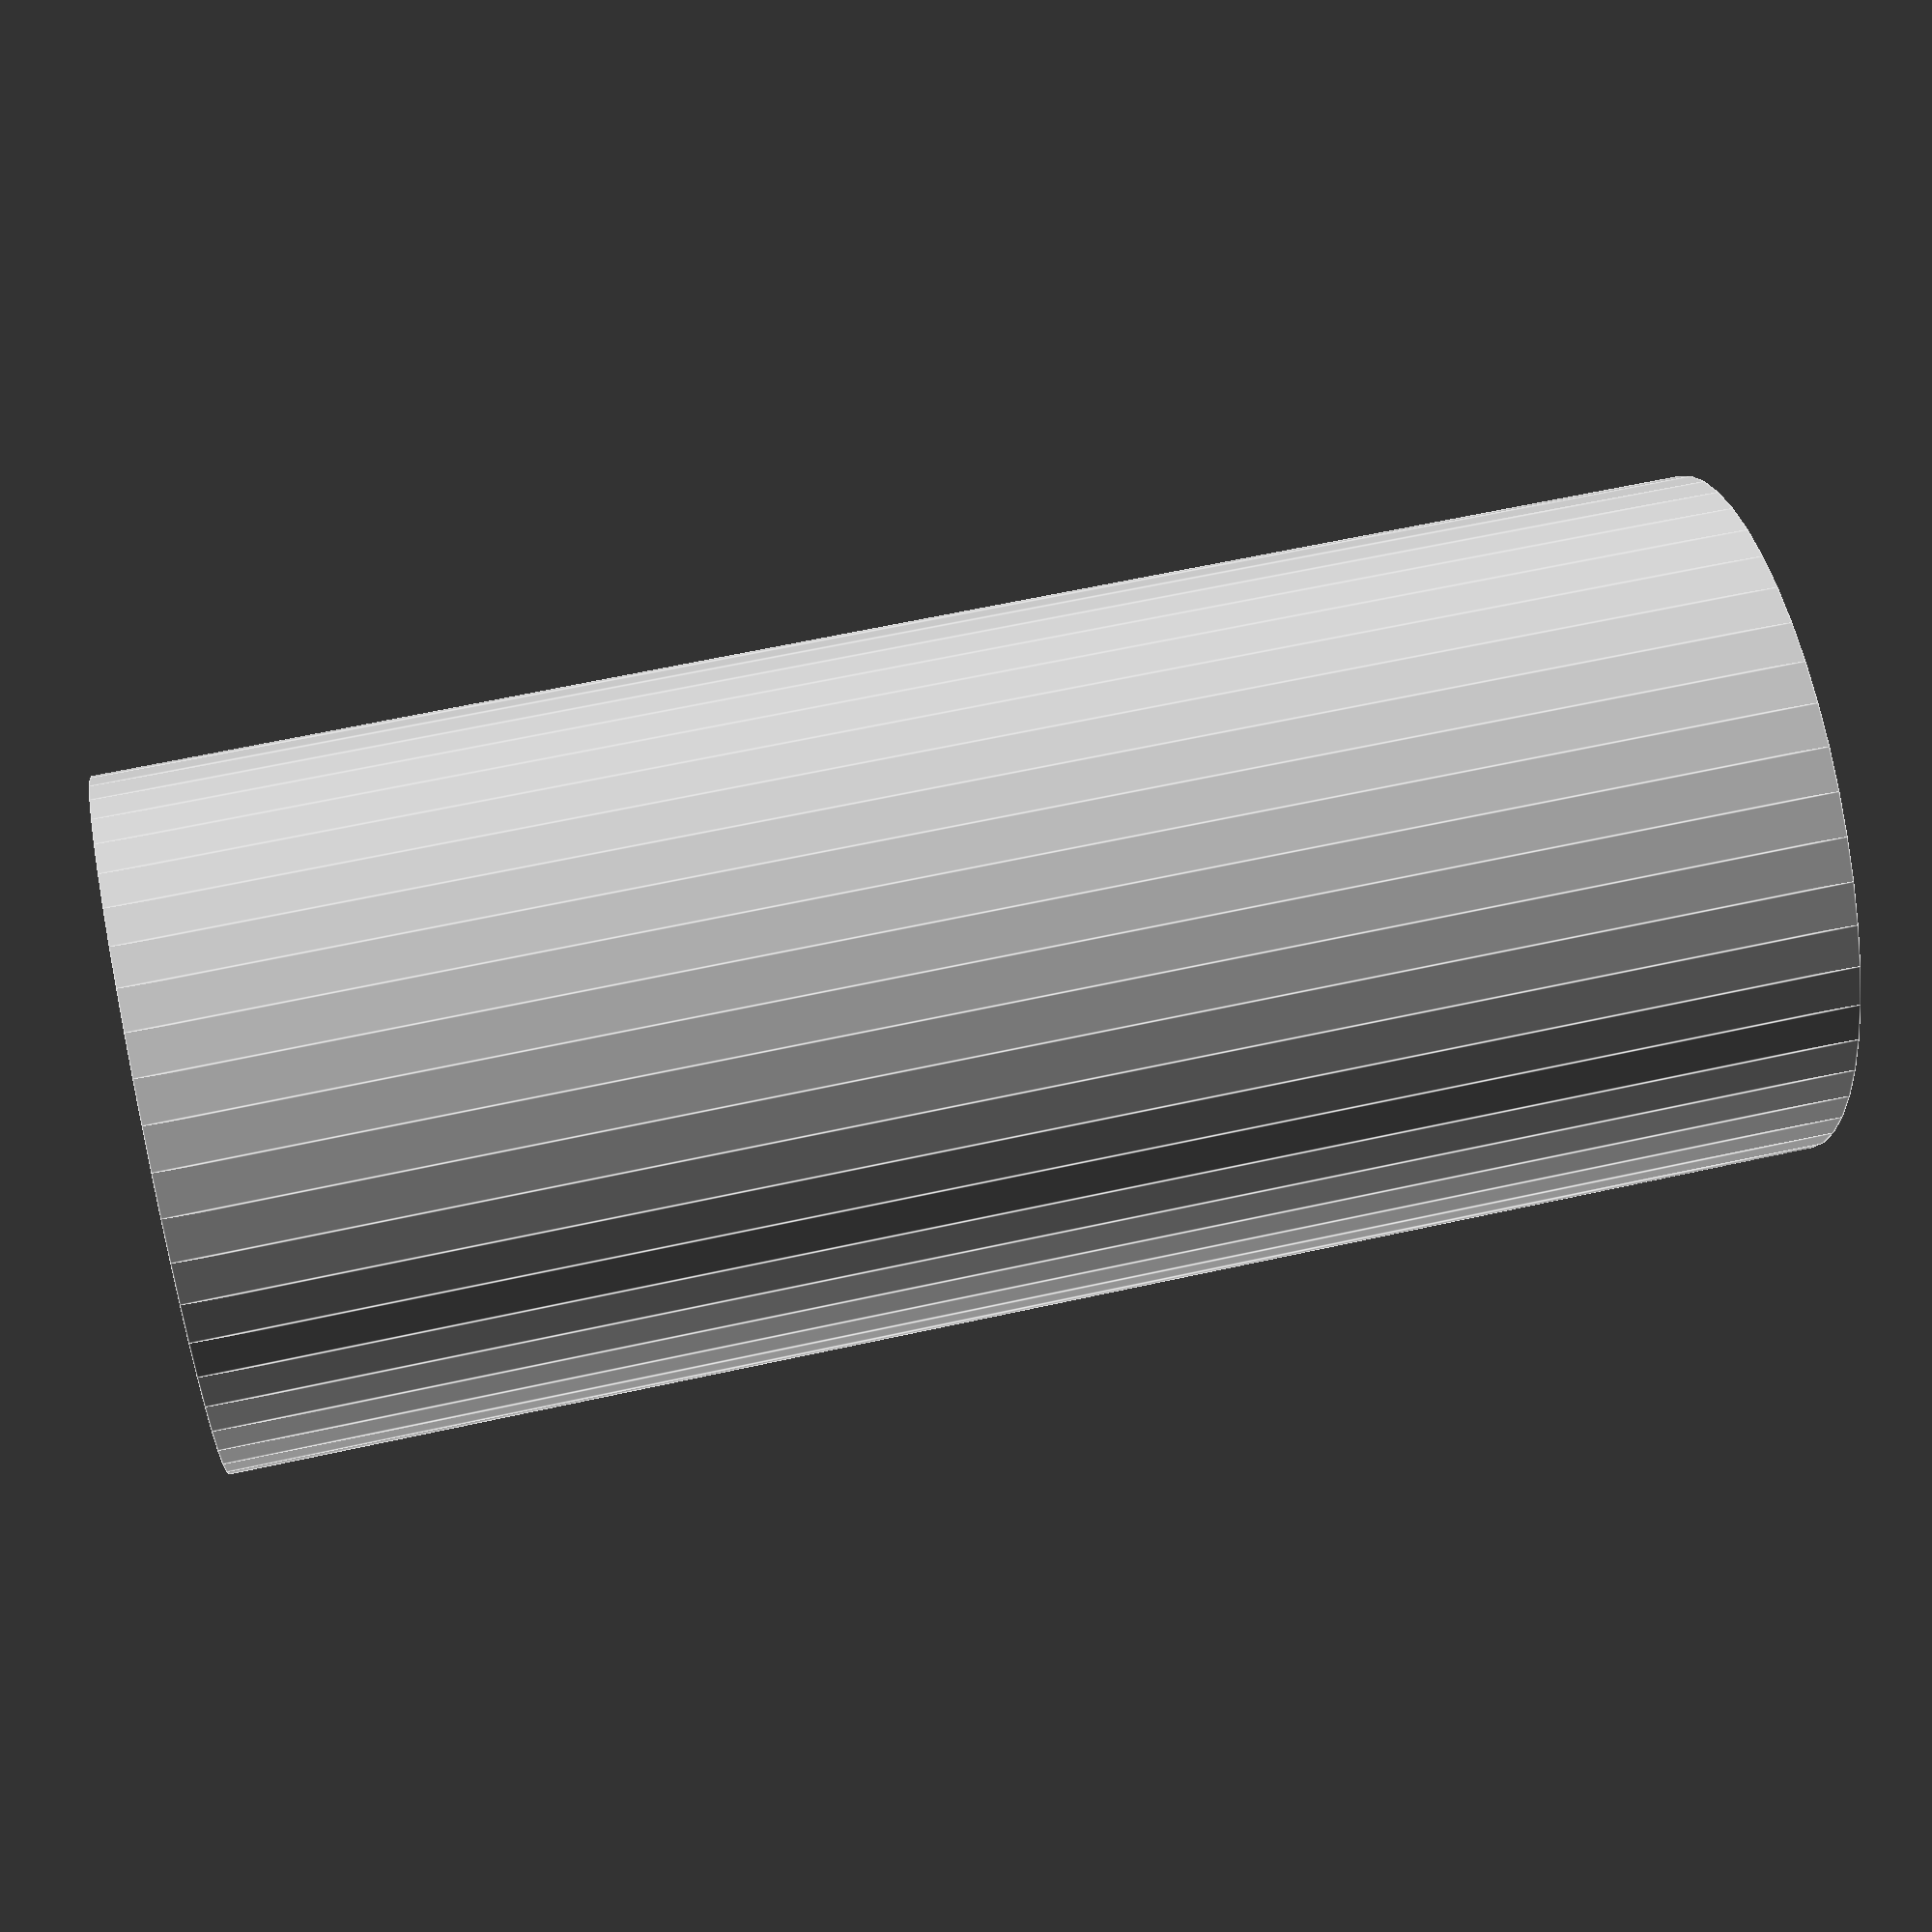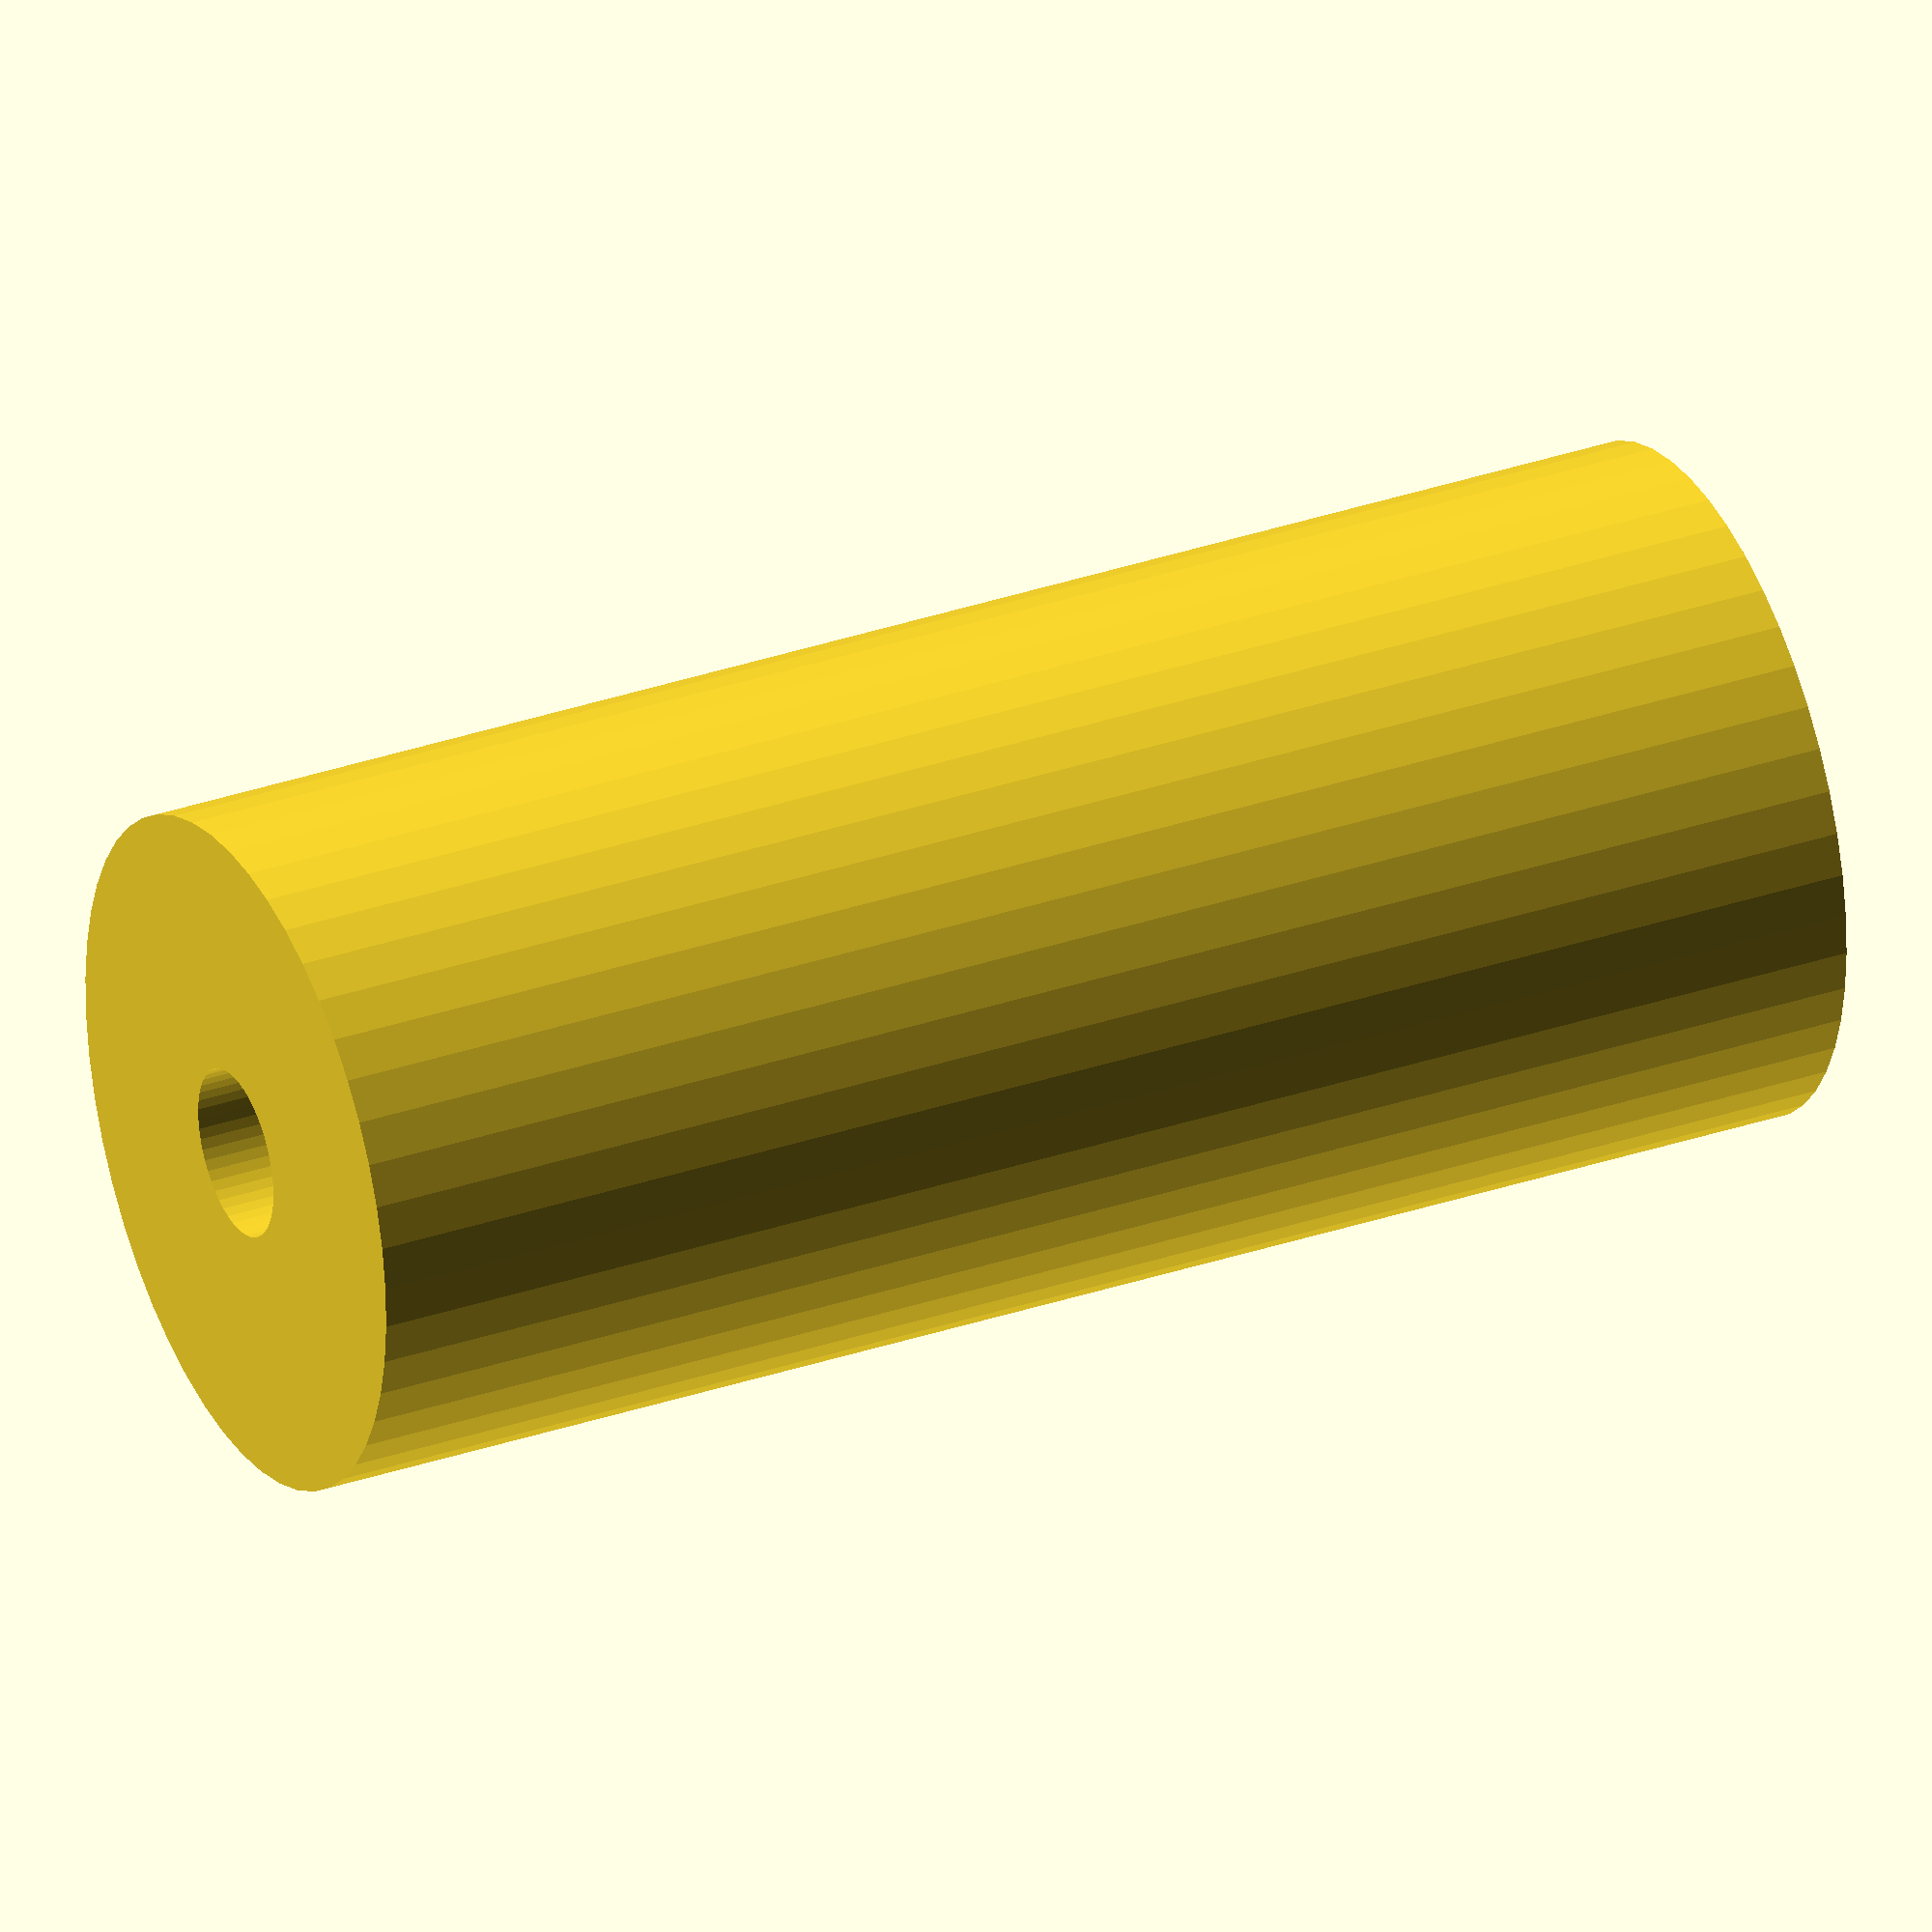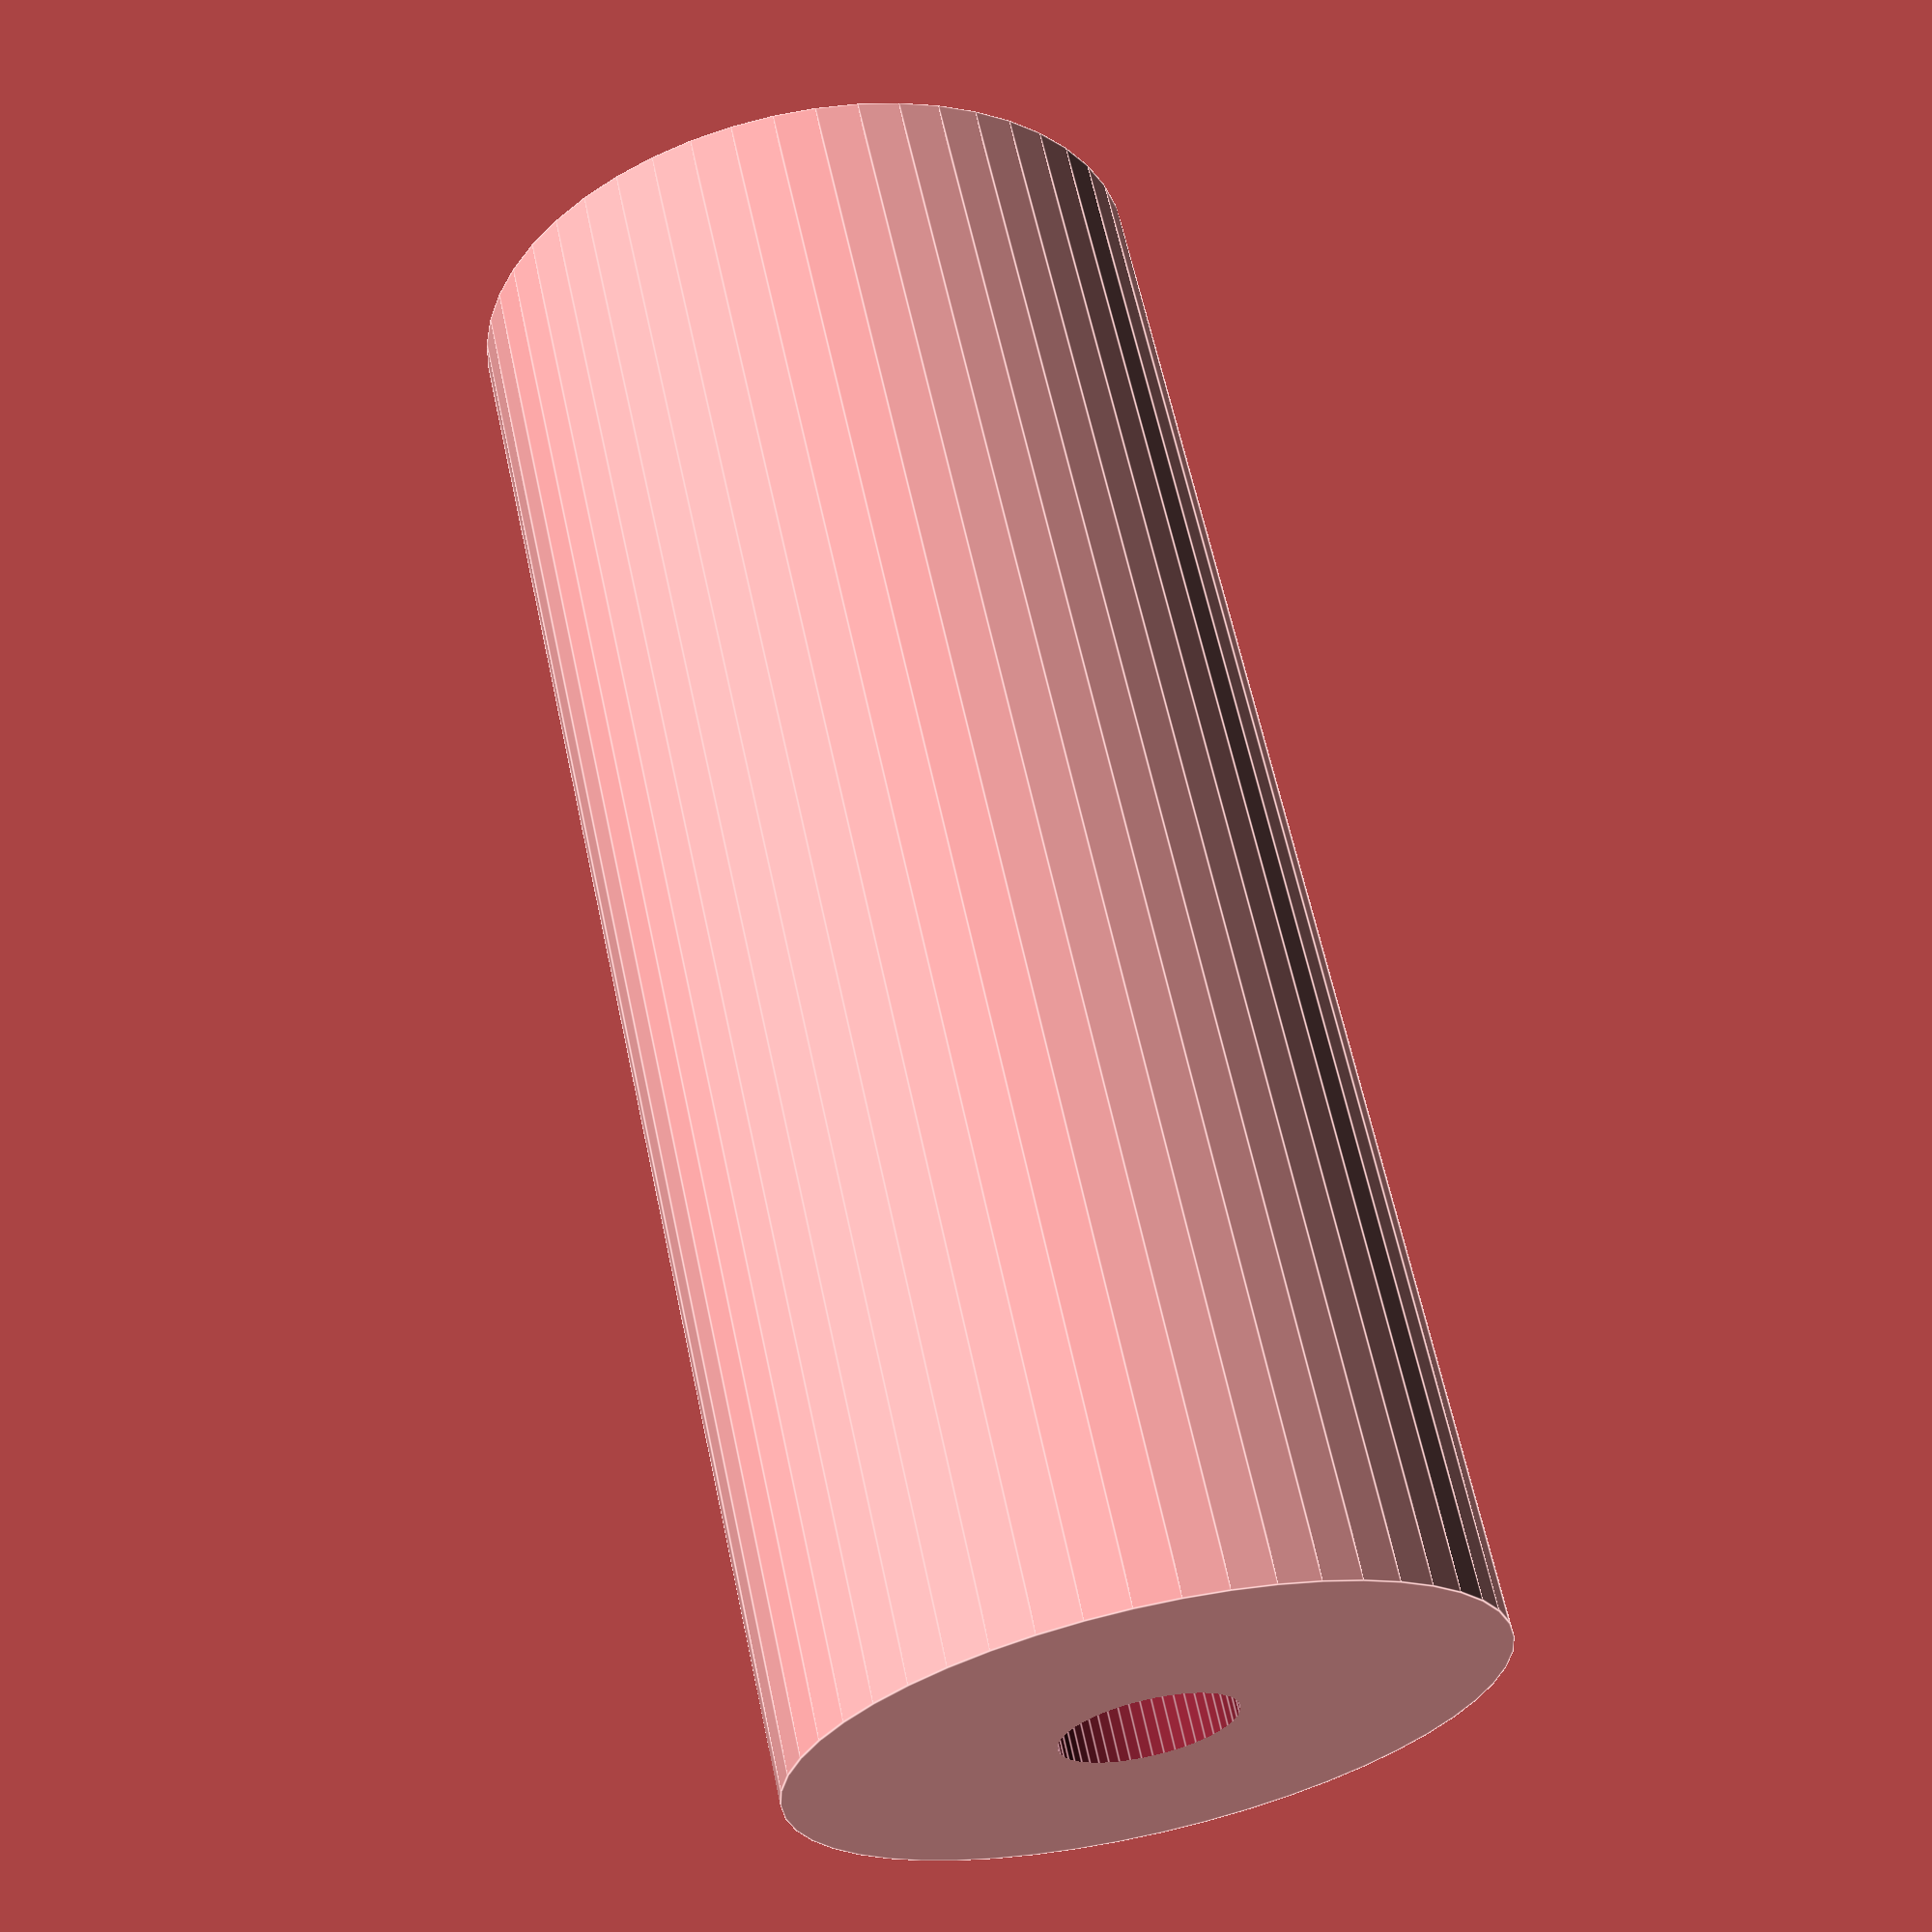
<openscad>
$fn = 50;


difference() {
	union() {
		translate(v = [0, 0, -46.5000000000]) {
			cylinder(h = 93, r = 20.0000000000);
		}
	}
	union() {
		translate(v = [0, 0, -100.0000000000]) {
			cylinder(h = 200, r = 5.0000000000);
		}
	}
}
</openscad>
<views>
elev=121.1 azim=321.7 roll=103.0 proj=p view=edges
elev=147.7 azim=188.4 roll=115.6 proj=o view=wireframe
elev=116.9 azim=172.1 roll=192.1 proj=p view=edges
</views>
